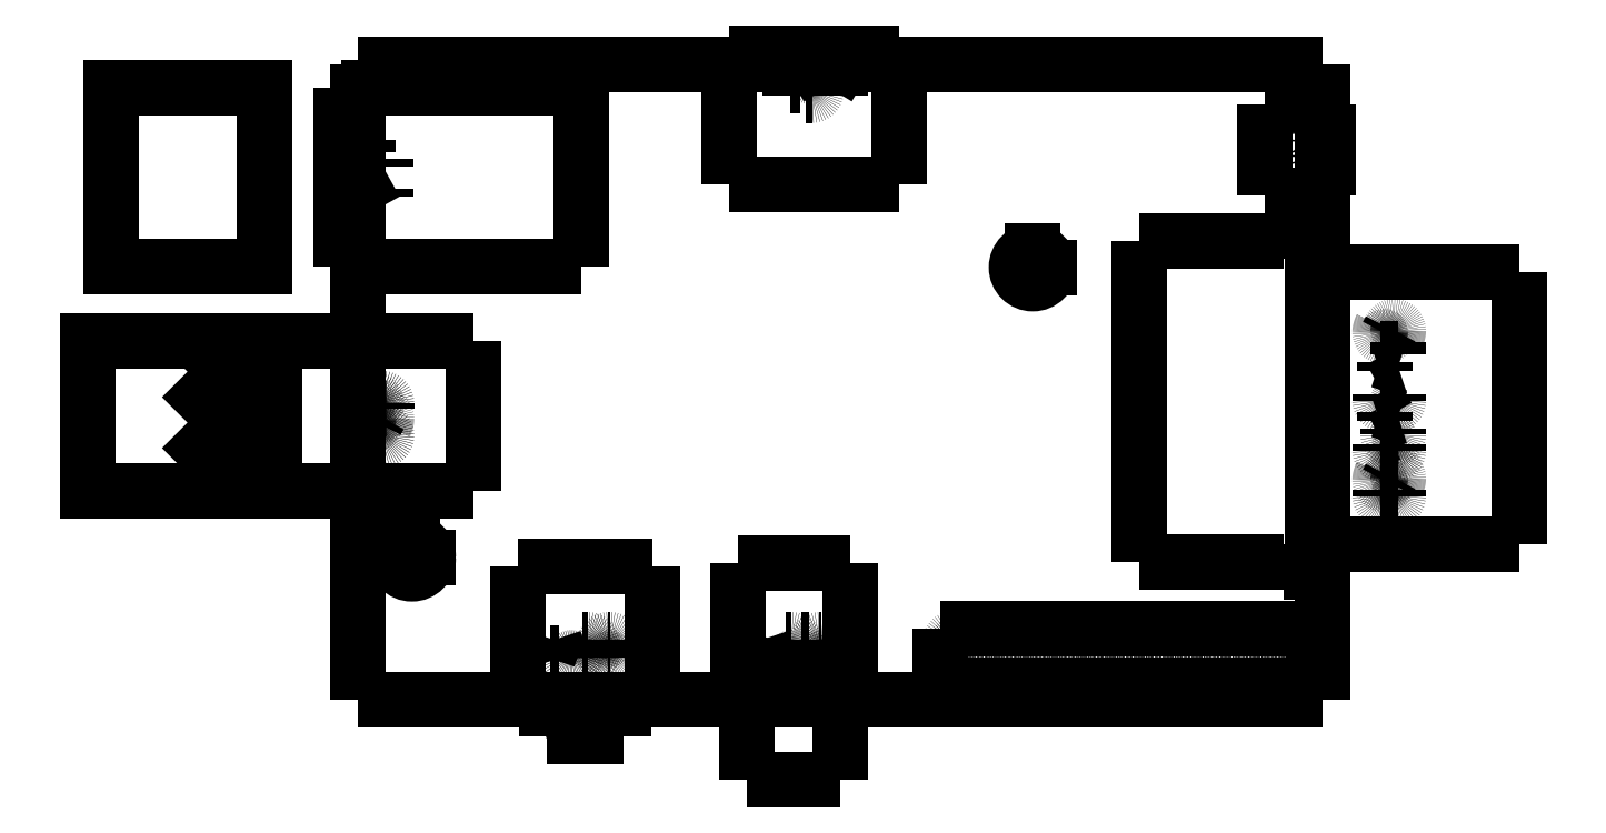
<metadata>
{"format":"dxf","ext":"dxf","renderer":"ezdxf+matplotlib","layout":"modelspace","background":"white","min_lineweight":24,"dpi":150}
</metadata>
<code>
0
SECTION
2
ENTITIES
0
HATCH
8
0
10
0
20
0
30
0
210
0
220
0
230
1
2
ANSI31
70
0
71
0
91
1
92
1
93
4
72
1
10
-0.323
20
1.244
11
-0.323
21
0.723
72
1
10
-0.323
20
0.723
11
-0.609
21
0.723
72
1
10
-0.609
20
0.723
11
-0.609
21
1.244
72
1
10
-0.609
20
1.244
11
-0.323
21
1.244
97
0
75
0
76
1
52
0
41
1
77
0
78
1
53
45
43
0
44
0
45
-0.08839
46
0.08839
79
0
98
0
0
INSERT
8
0
2
rPI-0
10
0
20
0
30
0
0
LINE
8
0
10
-0.323
20
1.244
30
0
11
-0.323
21
0.723
31
0
0
LINE
8
0
10
-0.323
20
2.123
30
0
11
-0.323
21
1.502
31
0
0
LINE
8
0
10
-0.323
20
2.123
30
0
11
-0.855
21
2.123
31
0
0
LINE
8
0
10
-0.323
20
1.502
30
0
11
-0.855
21
1.502
31
0
0
LINE
8
0
10
-0.855
20
2.123
30
0
11
-0.855
21
1.502
31
0
0
LINE
8
0
10
-0.323
20
1.244
30
0
11
-0.933
21
1.244
31
0
0
LINE
8
0
10
-0.323
20
0.723
30
0
11
-0.933
21
0.723
31
0
0
LINE
8
0
10
-0.933
20
1.244
30
0
11
-0.933
21
0.723
31
0
0
LINE
8
0
10
1.88
20
2.204
30
0
11
2.24
21
2.204
31
0
0
CIRCLE
8
0
10
0.1893
20
0.4938
30
0
40
0.05625
0
LINE
8
0
10
0.1893
20
0.4938
30
0
11
0.1893
21
0.55
31
0
0
CIRCLE
8
0
10
2.342
20
1.5
30
0
40
0.05625
0
LINE
8
0
10
2.342
20
1.5
30
0
11
2.342
21
1.5
31
0
0
LINE
8
0
10
2.342
20
1.5
30
0
11
2.342
21
1.5
31
0
0
LINE
8
0
10
2.342
20
1.5
30
0
11
2.398
21
1.5
31
0
0
LINE
8
0
10
2.342
20
1.5
30
0
11
2.342
21
1.557
31
0
0
LINE
8
0
10
0.1893
20
0.4938
30
0
11
0.2455
21
0.4938
31
0
0
ENDSEC
0
EOF

</code>
